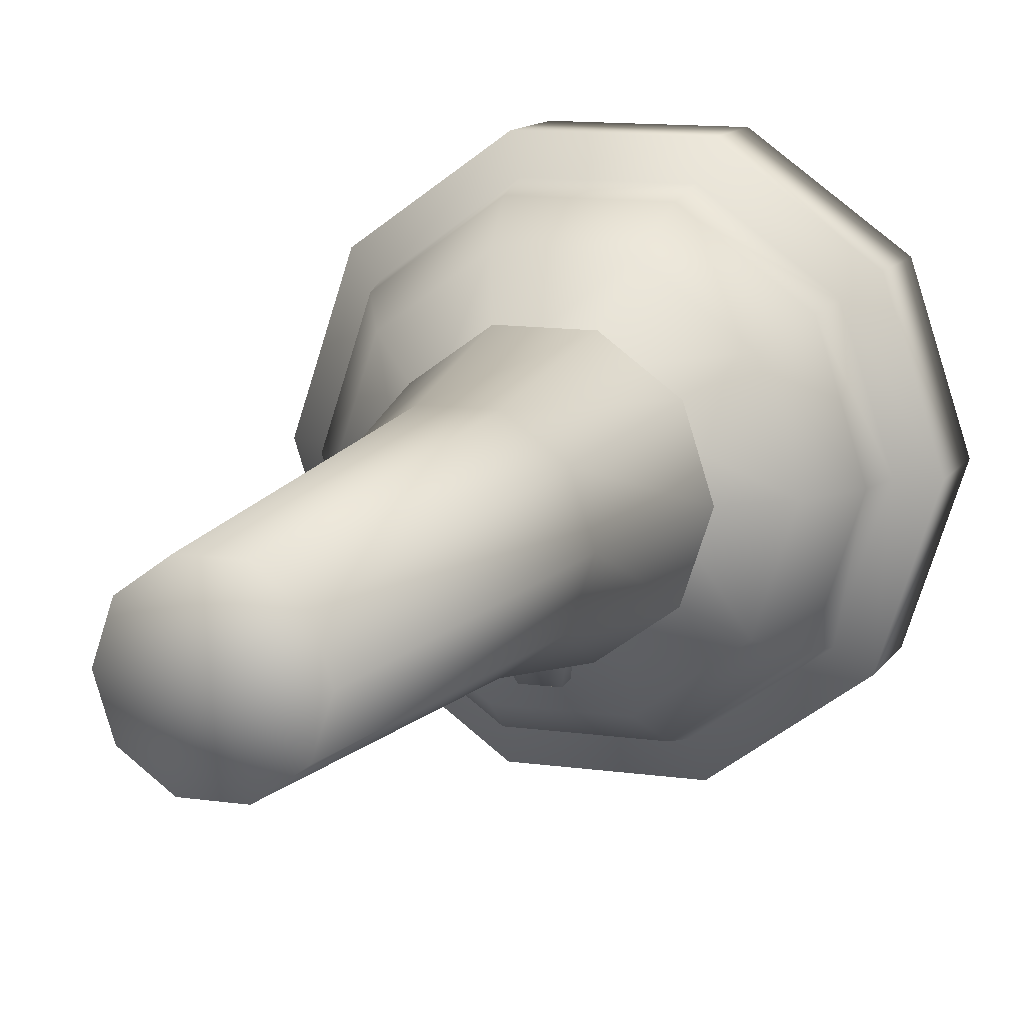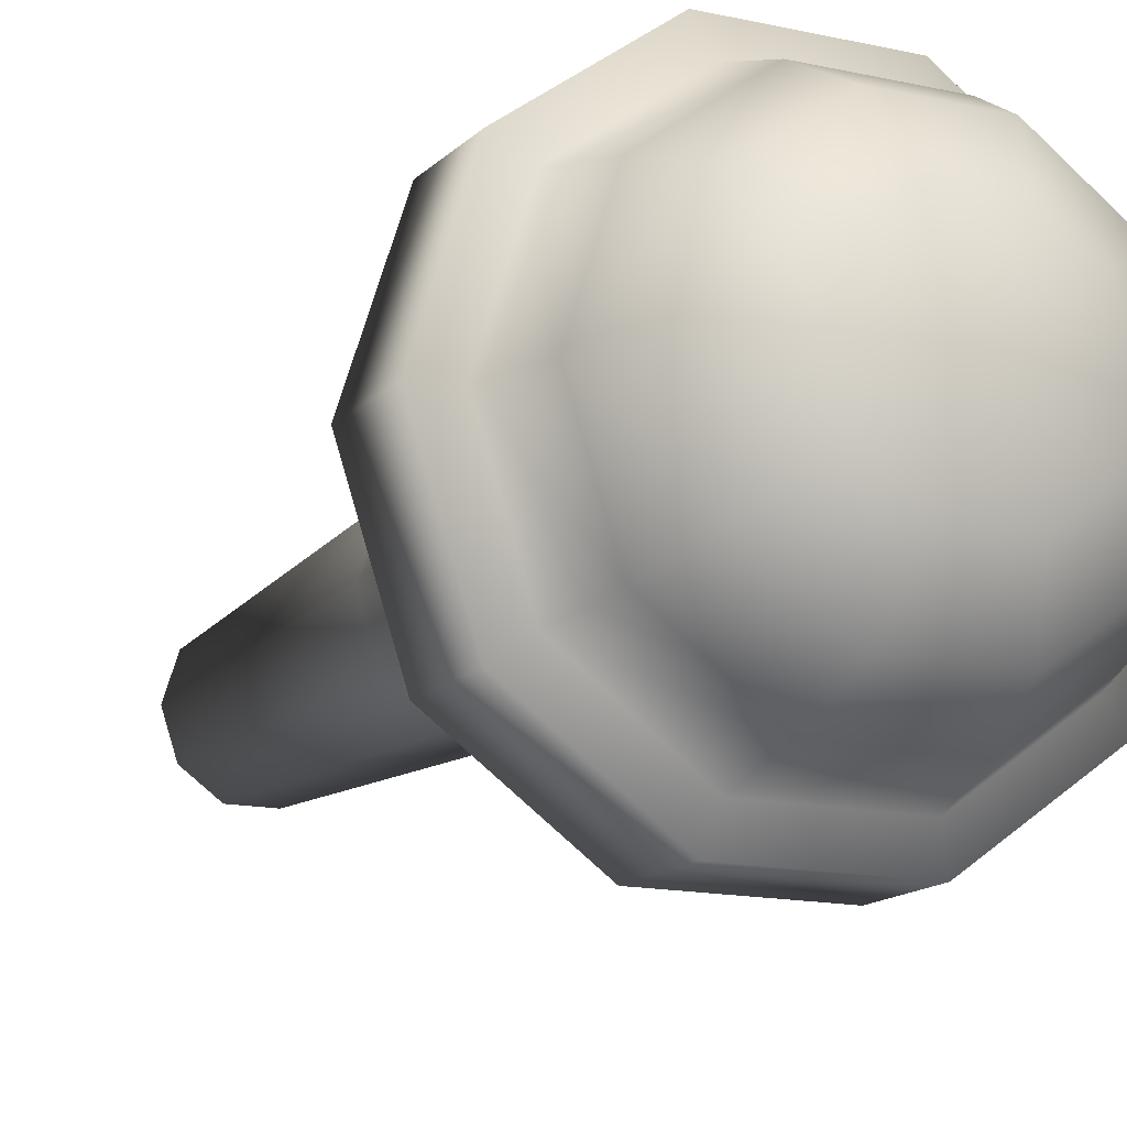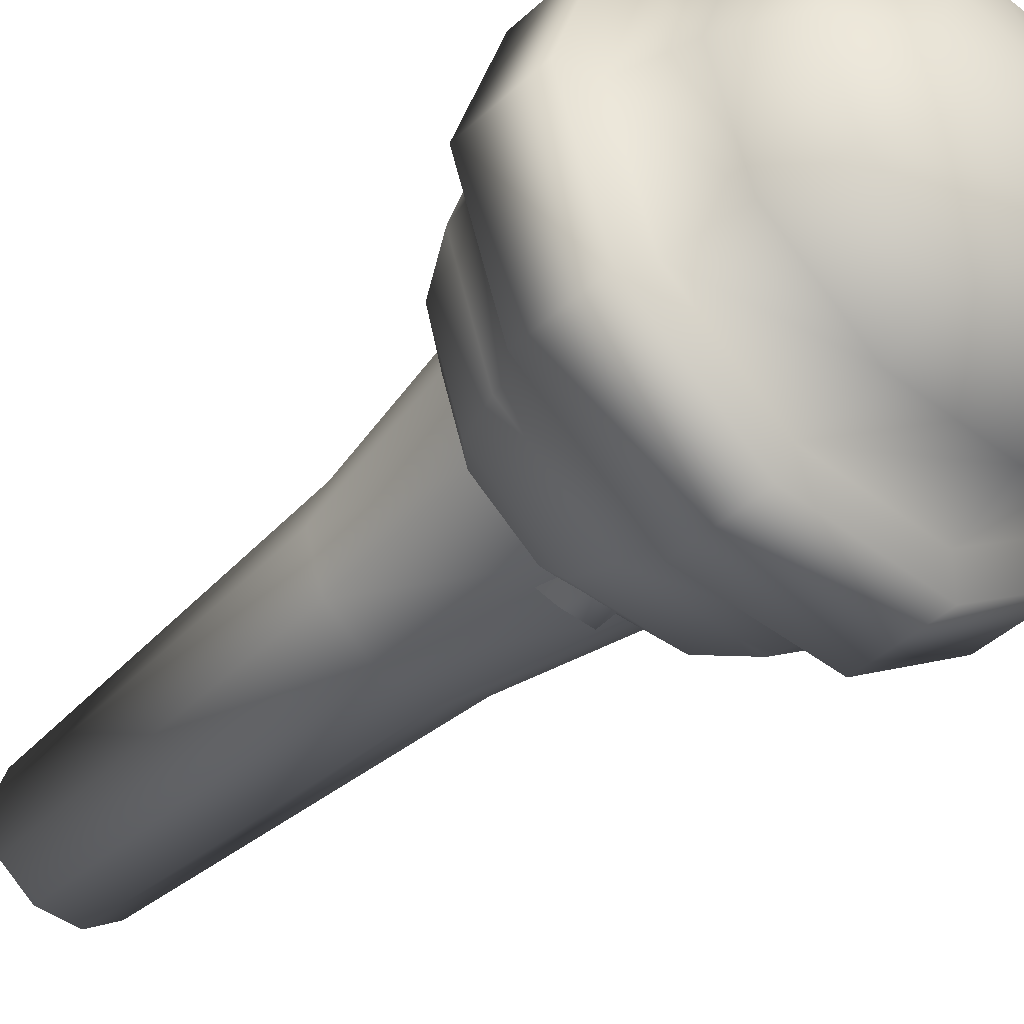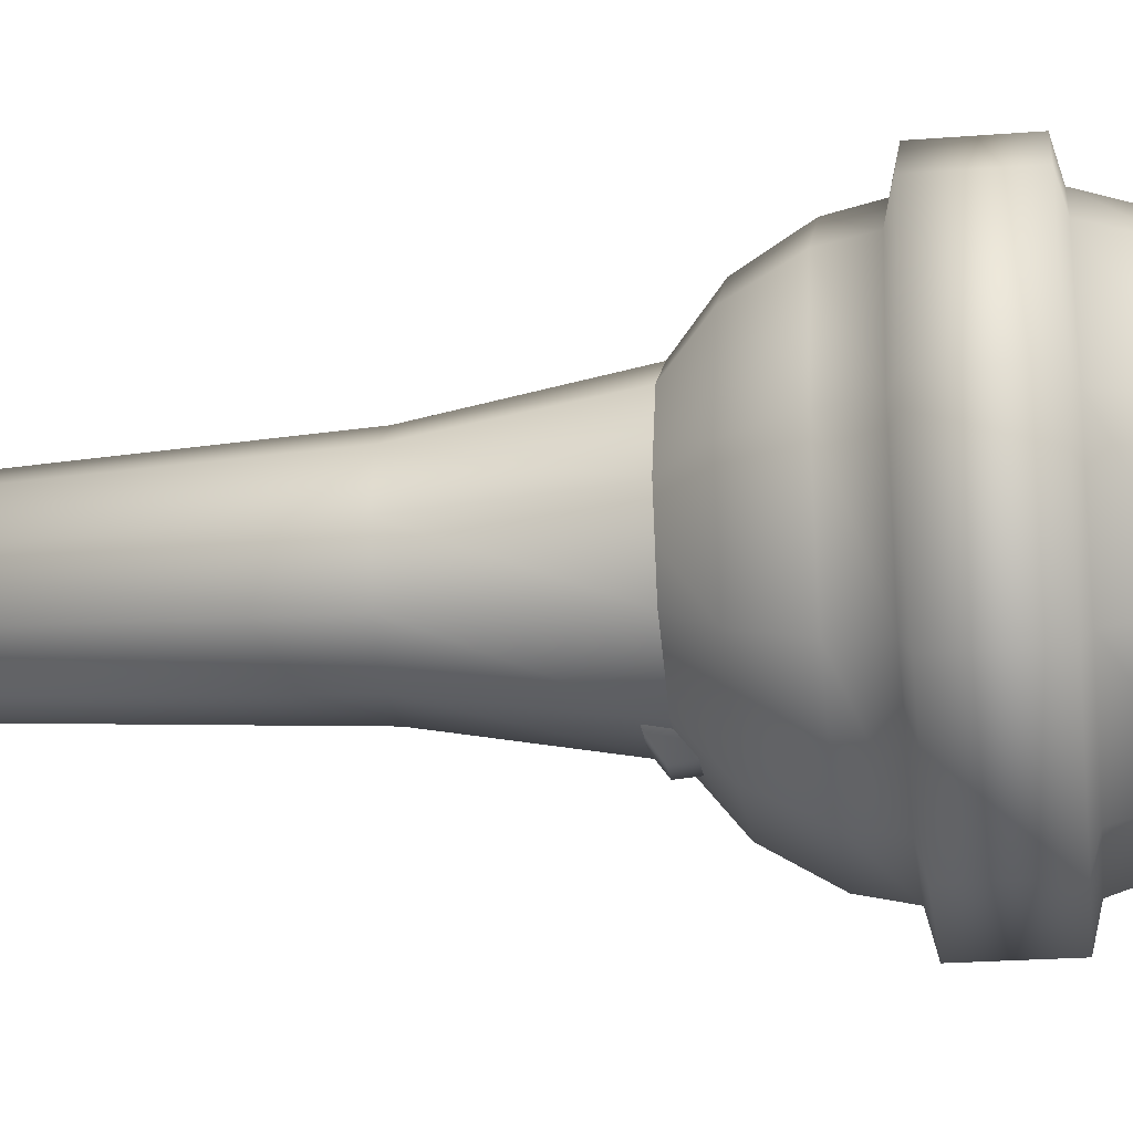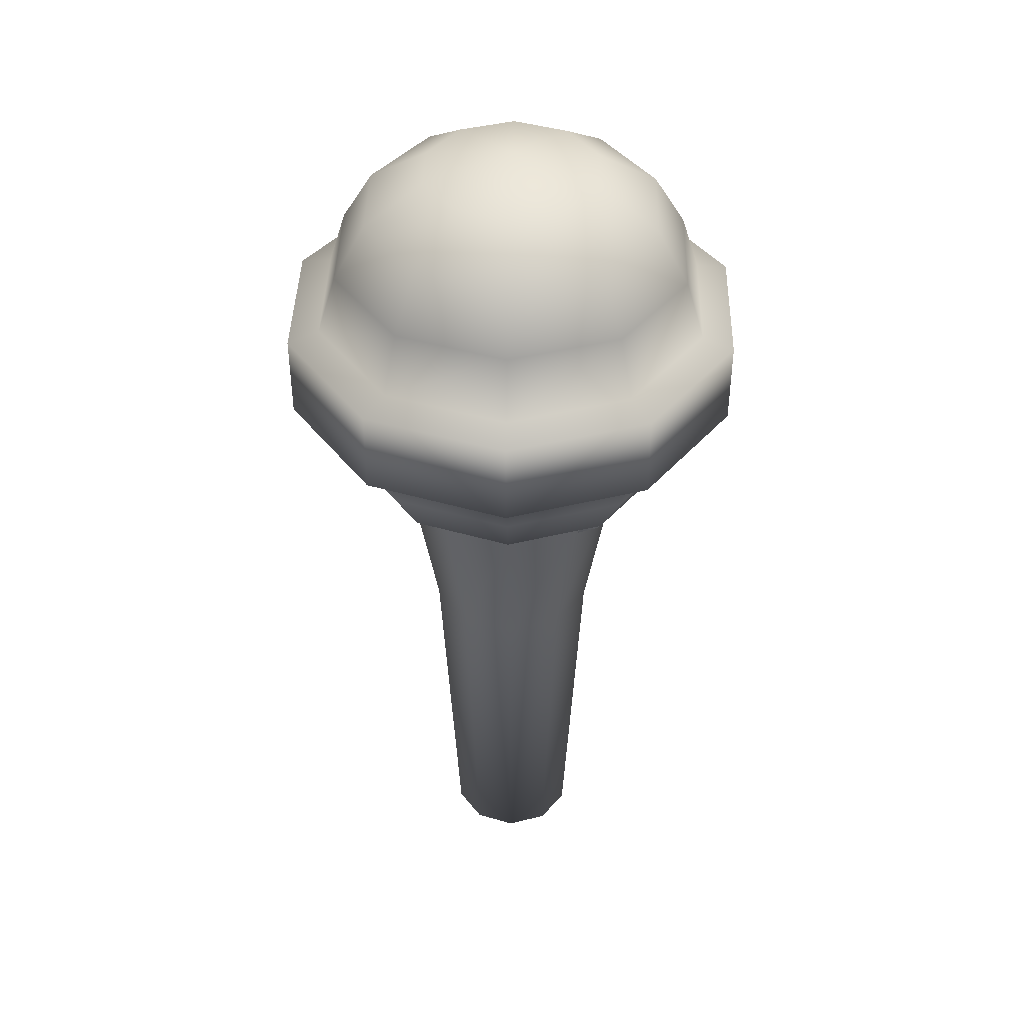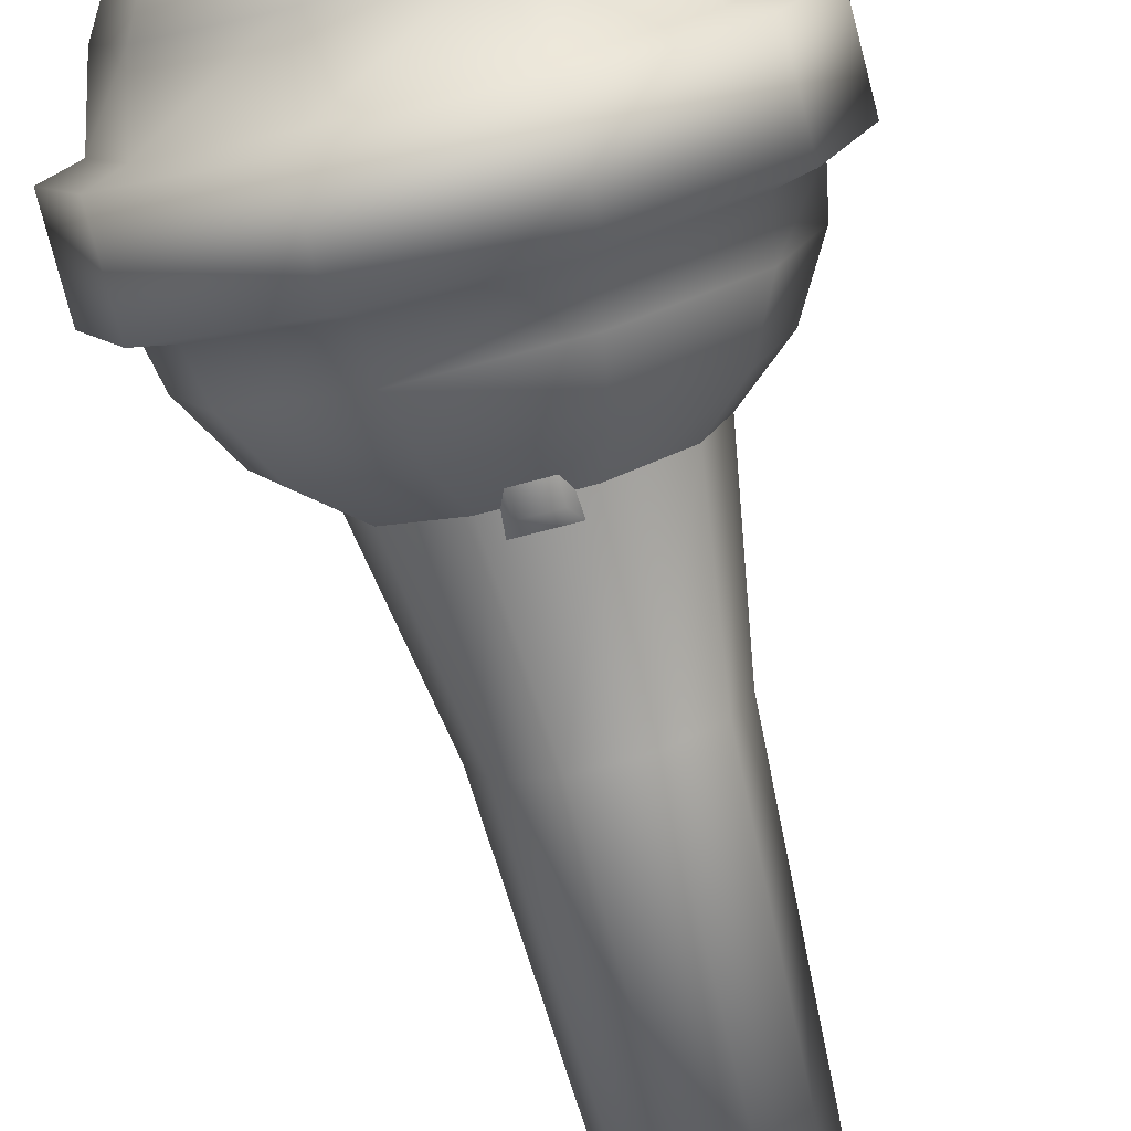
<metadata>
{"format":"obj","ext":"obj","renderer":"f3d","projection":"perspective","resolution":1024,"background":"white","views":[{"elev":11.2,"azim":19.2,"up":"+Z"},{"elev":-14.3,"azim":153.0,"up":"+Z"},{"elev":-43.2,"azim":137.4,"up":"+Z"},{"elev":-22.9,"azim":97.6,"up":"+Z"},{"elev":41.9,"azim":127.6,"up":"+Y"},{"elev":-77.8,"azim":-165.4,"up":"+Z"}]}
</metadata>
<code>
g nina_mic
v -0.02849 0.1375 -0.2312
v -0.05154 0.323 -0.1614
v -0.05154 0.09522 -0.167
v -0.02849 0.2923 -0.2181
v 0.02663 0.1375 -0.2312
v -0.05154 0.09522 -0.167
v 0.04968 0.09522 -0.167
v 0.02663 0.2923 -0.2181
v 0.02663 0.1375 -0.2312
v 0.04968 0.323 -0.1614
v 0.02663 0.2923 -0.2181
v -0.05154 0.323 -0.1614
v 0.02663 0.1375 -0.2312
v 0.02663 0.2923 -0.2181
v -0.02849 0.2923 -0.2181
v -0.02849 0.1375 -0.2312
v 0.1226 -0.8152 -0.0006614
v 6.282e-05 -0.8152 2.98e-07
v 0.09958 -0.8152 0.07148
v 0.0988 -0.8152 -0.07255
v 0.03856 -0.8152 0.1163
v 0.0373 -0.8152 -0.1167
v -0.03717 -0.8152 0.1167
v -0.03843 -0.8152 -0.1163
v -0.09867 -0.8152 0.07256
v -0.09945 -0.8152 -0.07148
v -0.1225 -0.8152 0.0006636
v 0.09958 -0.8152 0.07148
v 0.129 -0.1471 0.09264
v 0.1588 -0.1471 -0.0008588
v 0.1226 -0.8152 -0.0006614
v 0.03856 -0.8152 0.1163
v 0.128 -0.1471 -0.09403
v 0.04994 -0.1471 0.1508
v 0.0988 -0.8152 -0.07255
v -0.03717 -0.8152 0.1167
v 0.04831 -0.1471 -0.1513
v -0.0482 -0.1471 0.1513
v 0.0373 -0.8152 -0.1167
v -0.09867 -0.8152 0.07256
v -0.04983 -0.1471 -0.1507
v -0.1279 -0.1471 0.09403
v -0.03843 -0.8152 -0.1163
v -0.1225 -0.8152 0.0006636
v -0.1289 -0.1471 -0.09264
v -0.1587 -0.1471 0.0008594
v -0.09945 -0.8152 -0.07148
v 0.129 -0.1471 0.09264
v 0.1707 0.1472 0.1226
v 0.2101 0.1472 -0.001136
v 0.1588 -0.1471 -0.0008588
v 0.04994 -0.1471 0.1508
v 0.1693 0.1472 -0.1244
v 0.06605 0.1472 0.1994
v 0.128 -0.1471 -0.09403
v -0.0482 -0.1471 0.1513
v 0.06389 0.1472 -0.2001
v -0.06378 0.1472 0.2001
v 0.04831 -0.1471 -0.1513
v -0.1279 -0.1471 0.09403
v -0.06594 0.1472 -0.1994
v -0.1692 0.1472 0.1244
v -0.04983 -0.1471 -0.1507
v -0.1587 -0.1471 0.0008594
v -0.1706 0.1472 -0.1226
v -0.21 0.1472 0.001138
v -0.1289 -0.1471 -0.09264
v -0.05005 0.1089 0.1557
v -0.09022 0.2154 0.2806
v 0.09197 0.2154 0.2801
v 0.05106 0.1089 0.1554
v -0.132 0.1089 0.09655
v 0.2391 0.2154 0.1726
v 0.1327 0.1089 0.09577
v -0.2379 0.2154 0.174
v -0.1635 0.1089 0.0004776
v 0.2948 0.2154 -0.0008621
v 0.1637 0.1089 -0.0004786
v -0.2947 0.2154 0.000861
v -0.1326 0.1089 -0.09577
v 0.238 0.2154 -0.174
v 0.1321 0.1089 -0.09655
v -0.2389 0.2154 -0.1726
v -0.05095 0.1089 -0.1554
v 0.09033 0.2154 -0.2806
v 0.05016 0.1089 -0.1557
v -0.09186 0.2154 -0.2801
v 0.352 0.3126 -0.001029
v 0.2842 0.3126 -0.2077
v 0.1078 0.3126 -0.3351
v -0.1097 0.3126 -0.3344
v -0.2853 0.3126 -0.2061
v -0.3519 0.3126 0.001028
v 0.2854 0.3126 0.2061
v -0.2841 0.3126 0.2077
v 0.1098 0.3126 0.3344
v -0.1077 0.3126 0.3351
v -0.1146 0.387 -0.3493
v 0.1126 0.387 -0.3499
v -0.298 0.387 -0.2152
v 0.2968 0.387 -0.2169
v -0.3675 0.387 0.001075
v 0.3677 0.387 -0.001074
v -0.2967 0.387 0.2169
v 0.2981 0.387 0.2152
v -0.1125 0.387 0.3499
v 0.1147 0.387 0.3493
v -0.1125 0.5693 0.3499
v -0.1019 0.6784 0.3168
v 0.1038 0.6784 0.3162
v 0.1147 0.5693 0.3493
v -0.2967 0.5693 0.2169
v 0.2698 0.6784 0.1948
v 0.2981 0.5693 0.2152
v -0.2686 0.6784 0.1964
v -0.3675 0.5693 0.001075
v 0.3328 0.6784 -0.0009721
v 0.3677 0.5693 -0.001074
v -0.3327 0.6784 0.0009727
v -0.298 0.5693 -0.2152
v 0.2687 0.6784 -0.1964
v 0.2968 0.5693 -0.2169
v -0.2697 0.6784 -0.1948
v -0.1146 0.5693 -0.3493
v 0.102 0.6784 -0.3168
v 0.1126 0.5693 -0.3499
v -0.1037 0.6784 -0.3162
v 0.2734 0.7779 -0.000799
v 0.2207 0.7779 -0.1613
v 0.08375 0.7779 -0.2602
v -0.08516 0.7779 -0.2597
v -0.2215 0.7779 -0.16
v -0.2733 0.7779 0.0007979
v 0.2216 0.7779 0.16
v -0.2206 0.7779 0.1613
v 0.08527 0.7779 0.2597
v -0.08364 0.7779 0.2602
v -0.05095 0.8474 -0.1554
v -0.1326 0.8474 -0.09577
v 5.472e-05 0.8814 2.98e-07
v 0.05016 0.8474 -0.1557
v -0.1635 0.8474 0.0004776
v 0.1321 0.8474 -0.09655
v -0.132 0.8474 0.09655
v 0.1637 0.8474 -0.0004786
v -0.05005 0.8474 0.1557
v 0.1327 0.8474 0.09577
v 0.05106 0.8474 0.1554
v -0.1125 0.387 0.3499
v -0.1306 0.4014 0.4062
v 0.1331 0.4014 0.4054
v 0.1147 0.387 0.3493
v -0.2967 0.387 0.2169
v 0.346 0.4014 0.2498
v 0.2981 0.387 0.2152
v -0.3444 0.4014 0.2518
v -0.3675 0.387 0.001075
v 0.4266 0.4014 -0.001398
v 0.3677 0.387 -0.001074
v -0.4266 0.4014 0.001246
v -0.298 0.387 -0.2152
v 0.3444 0.4014 -0.252
v 0.2968 0.387 -0.2169
v -0.3459 0.4014 -0.2498
v -0.1146 0.387 -0.3493
v 0.1307 0.4014 -0.4062
v 0.1126 0.387 -0.3499
v -0.133 0.4014 -0.4054
v 0.4266 0.5549 -0.001396
v 0.3444 0.5549 -0.252
v 0.1307 0.5549 -0.4062
v -0.133 0.5549 -0.4054
v -0.3459 0.5549 -0.2498
v -0.4266 0.5549 0.001248
v 0.346 0.5549 0.2498
v -0.3444 0.5549 0.2518
v 0.1331 0.5549 0.4054
v -0.1306 0.5549 0.4062
v -0.1146 0.5693 -0.3493
v 0.1126 0.5693 -0.3499
v -0.298 0.5693 -0.2152
v 0.2968 0.5693 -0.2169
v -0.3675 0.5693 0.001075
v 0.3677 0.5693 -0.001074
v -0.2967 0.5693 0.2169
v 0.2981 0.5693 0.2152
v -0.1125 0.5693 0.3499
v 0.1147 0.5693 0.3493
g nina_mic_0
f 3 2 1
f 2 4 1
f 6 1 5
f 7 6 5
f 7 9 8
f 10 7 8
f 10 11 4
f 12 10 4
f 15 14 13
f 16 15 13
f 19 18 17
f 17 18 20
f 21 18 19
f 20 18 22
f 23 18 21
f 22 18 24
f 25 18 23
f 24 18 26
f 27 18 25
f 26 18 27
f 30 29 28
f 31 30 28
f 28 29 32
f 33 30 31
f 29 34 32
f 35 33 31
f 32 34 36
f 37 33 35
f 34 38 36
f 39 37 35
f 36 38 40
f 41 37 39
f 38 42 40
f 43 41 39
f 40 42 44
f 45 41 43
f 42 46 44
f 47 45 43
f 44 46 47
f 46 45 47
f 50 49 48
f 51 50 48
f 48 49 52
f 53 50 51
f 49 54 52
f 55 53 51
f 52 54 56
f 57 53 55
f 54 58 56
f 59 57 55
f 56 58 60
f 61 57 59
f 58 62 60
f 63 61 59
f 60 62 64
f 65 61 63
f 62 66 64
f 67 65 63
f 64 66 67
f 66 65 67
f 70 69 68
f 71 70 68
f 68 69 72
f 73 70 71
f 74 73 71
f 69 75 72
f 72 75 76
f 77 73 74
f 78 77 74
f 75 79 76
f 76 79 80
f 81 77 78
f 82 81 78
f 79 83 80
f 80 83 84
f 85 81 82
f 86 85 82
f 84 87 86
f 83 87 84
f 87 85 86
f 77 88 73
f 81 89 77
f 89 88 77
f 85 90 81
f 90 89 81
f 87 91 85
f 91 90 85
f 83 92 87
f 92 91 87
f 79 93 83
f 93 92 83
f 88 94 73
f 73 94 70
f 95 93 79
f 75 95 79
f 94 96 70
f 70 96 69
f 69 97 75
f 97 95 75
f 96 97 69
f 91 98 90
f 98 99 90
f 100 98 91
f 90 99 89
f 92 100 91
f 99 101 89
f 102 100 92
f 89 101 88
f 93 102 92
f 101 103 88
f 104 102 93
f 88 103 94
f 95 104 93
f 103 105 94
f 106 104 95
f 94 105 96
f 97 106 95
f 105 107 96
f 107 106 97
f 96 107 97
f 110 109 108
f 111 110 108
f 108 109 112
f 113 110 111
f 114 113 111
f 109 115 112
f 112 115 116
f 117 113 114
f 118 117 114
f 115 119 116
f 116 119 120
f 121 117 118
f 122 121 118
f 119 123 120
f 120 123 124
f 125 121 122
f 126 125 122
f 124 127 126
f 123 127 124
f 127 125 126
f 117 128 113
f 121 129 117
f 129 128 117
f 125 130 121
f 130 129 121
f 127 131 125
f 131 130 125
f 123 132 127
f 132 131 127
f 119 133 123
f 133 132 123
f 128 134 113
f 113 134 110
f 135 133 119
f 115 135 119
f 134 136 110
f 110 136 109
f 109 137 115
f 137 135 115
f 136 137 109
f 131 138 130
f 132 139 131
f 139 138 131
f 139 140 138
f 138 140 141
f 138 141 130
f 142 140 139
f 142 139 132
f 130 141 129
f 133 142 132
f 141 143 129
f 141 140 143
f 129 143 128
f 144 142 133
f 144 140 142
f 135 144 133
f 143 145 128
f 143 140 145
f 128 145 134
f 146 144 135
f 146 140 144
f 137 146 135
f 145 147 134
f 145 140 147
f 134 147 136
f 148 146 137
f 148 140 146
f 136 148 137
f 147 148 136
f 147 140 148
f 151 150 149
f 152 151 149
f 149 150 153
f 154 151 152
f 155 154 152
f 150 156 153
f 153 156 157
f 158 154 155
f 159 158 155
f 156 160 157
f 157 160 161
f 162 158 159
f 163 162 159
f 160 164 161
f 161 164 165
f 166 162 163
f 167 166 163
f 165 168 167
f 164 168 165
f 168 166 167
f 158 169 154
f 162 170 158
f 170 169 158
f 166 171 162
f 171 170 162
f 168 172 166
f 172 171 166
f 164 173 168
f 173 172 168
f 160 174 164
f 174 173 164
f 169 175 154
f 154 175 151
f 176 174 160
f 156 176 160
f 175 177 151
f 151 177 150
f 150 178 156
f 178 176 156
f 177 178 150
f 171 172 179
f 180 171 179
f 179 172 181
f 170 171 180
f 172 173 181
f 182 170 180
f 181 173 183
f 169 170 182
f 173 174 183
f 184 169 182
f 183 174 185
f 175 169 184
f 174 176 185
f 186 175 184
f 185 176 187
f 177 175 186
f 176 178 187
f 188 177 186
f 187 178 188
f 178 177 188

</code>
